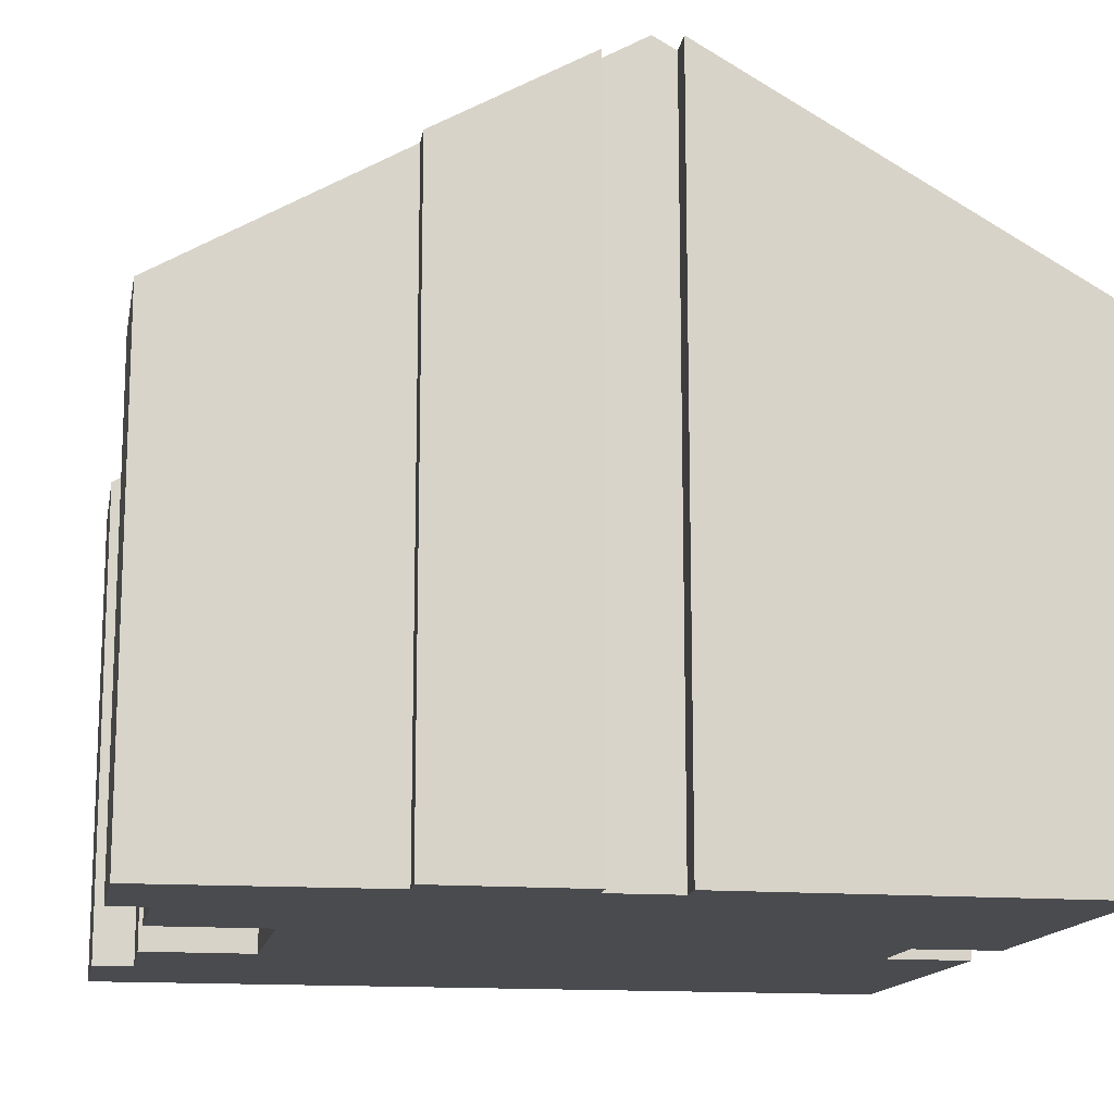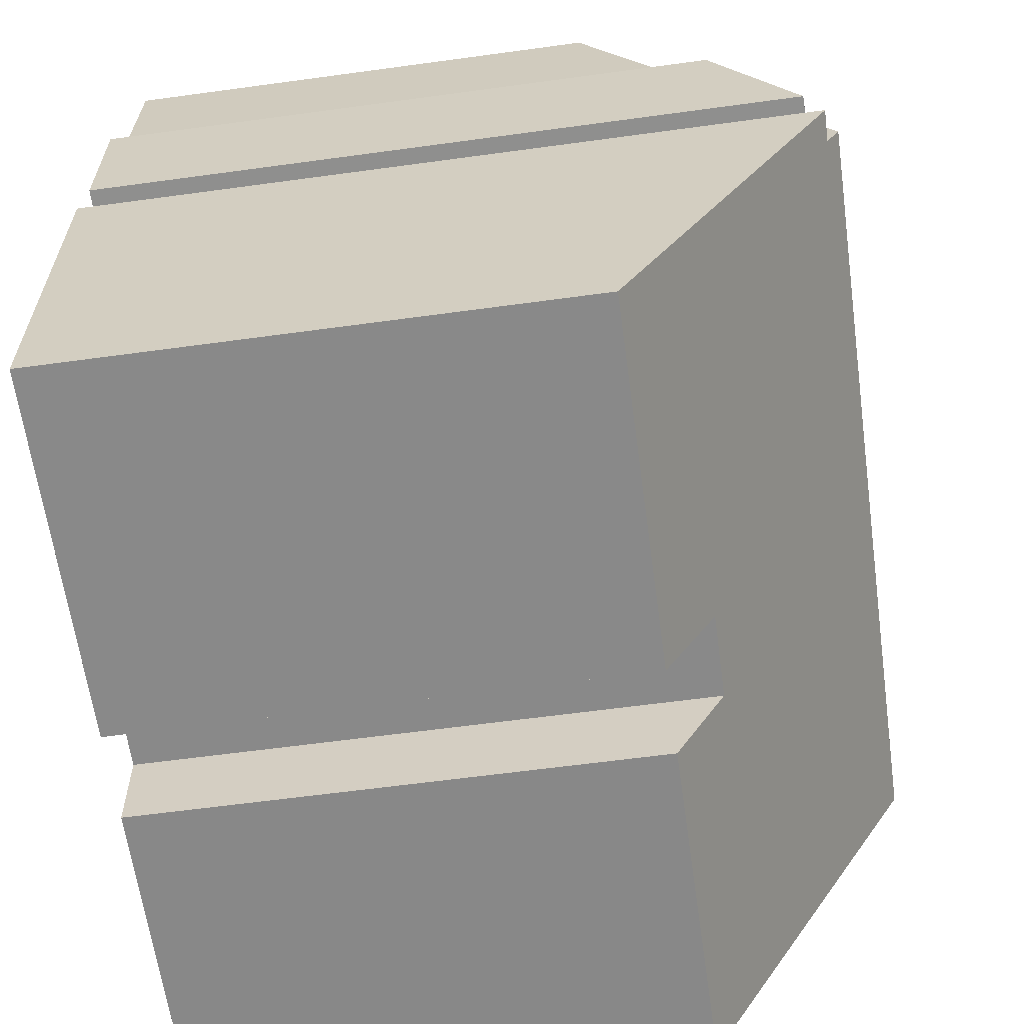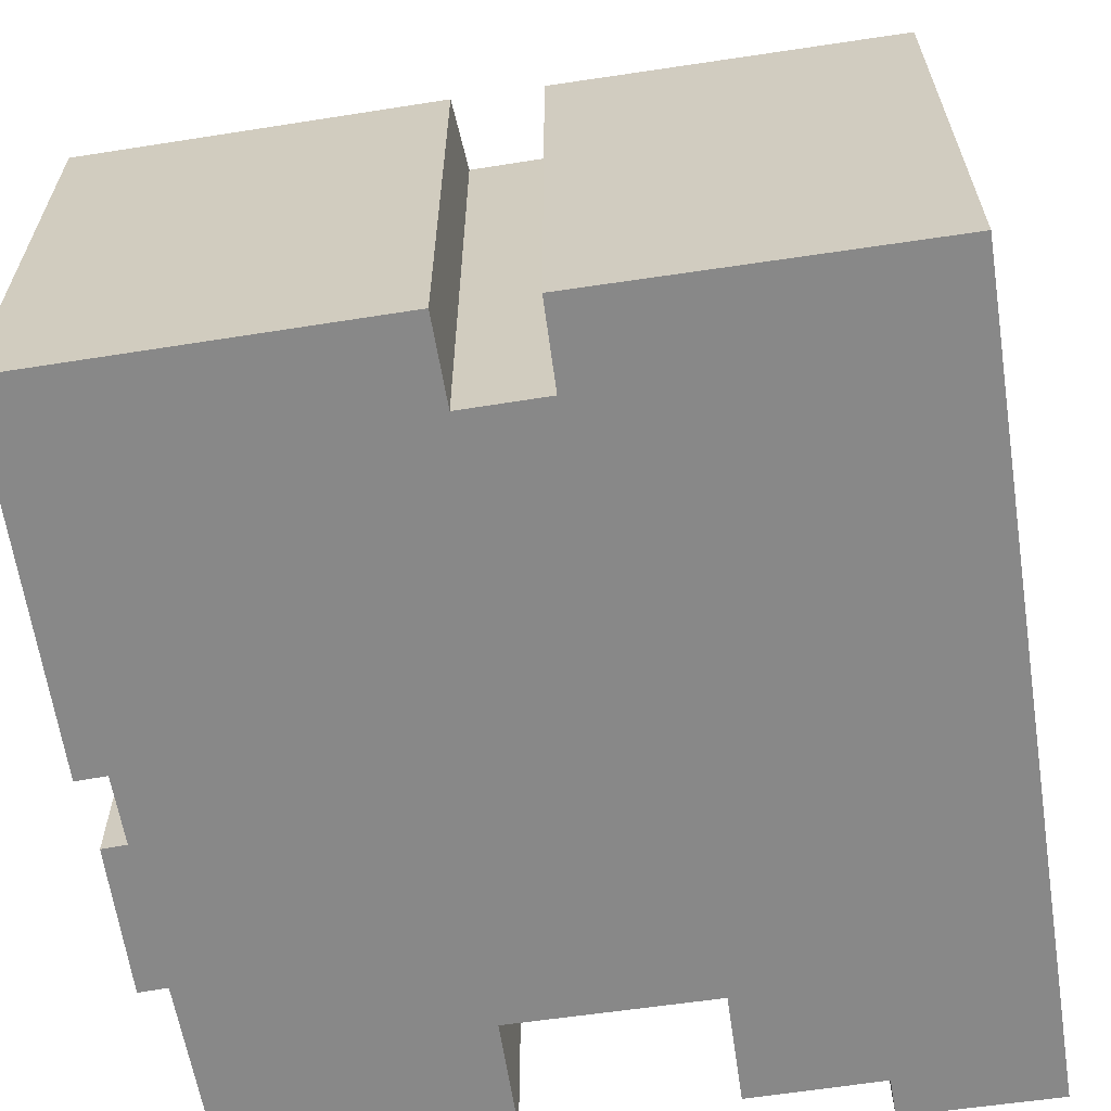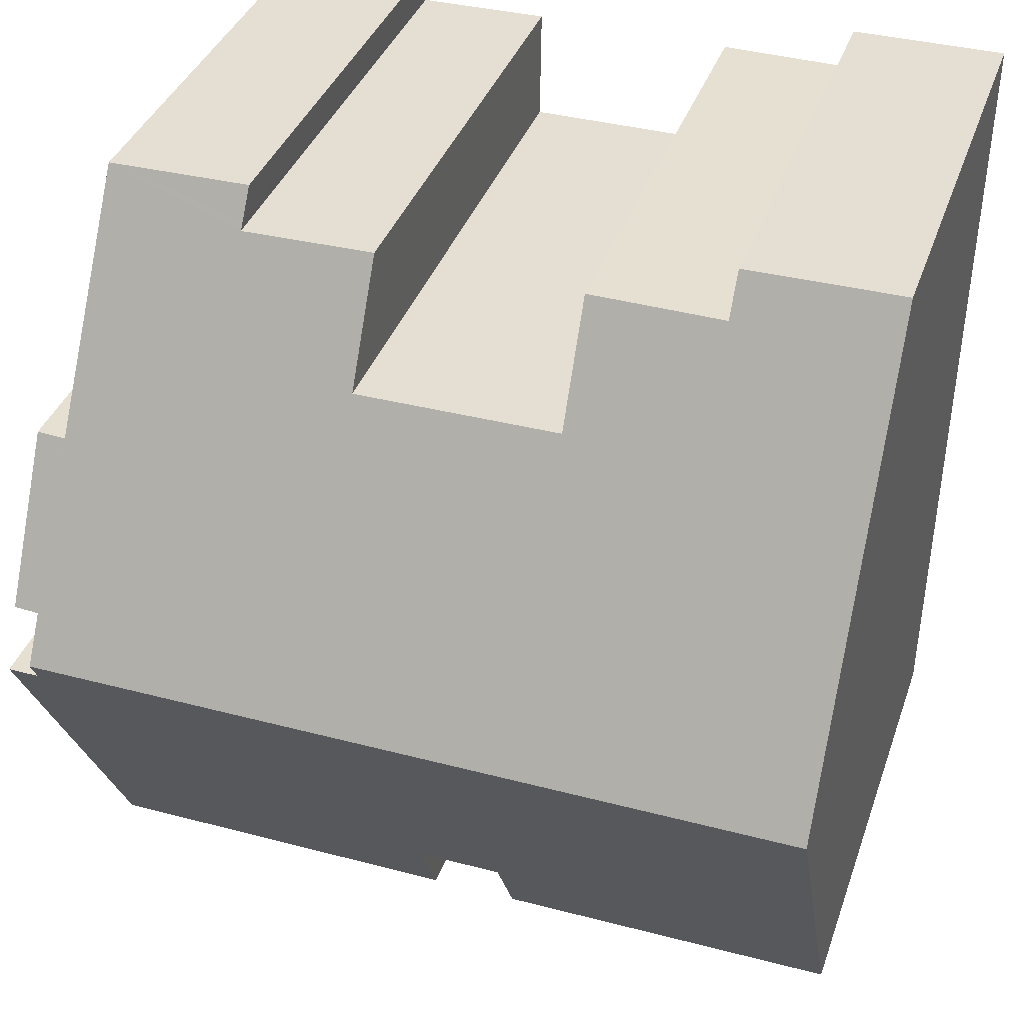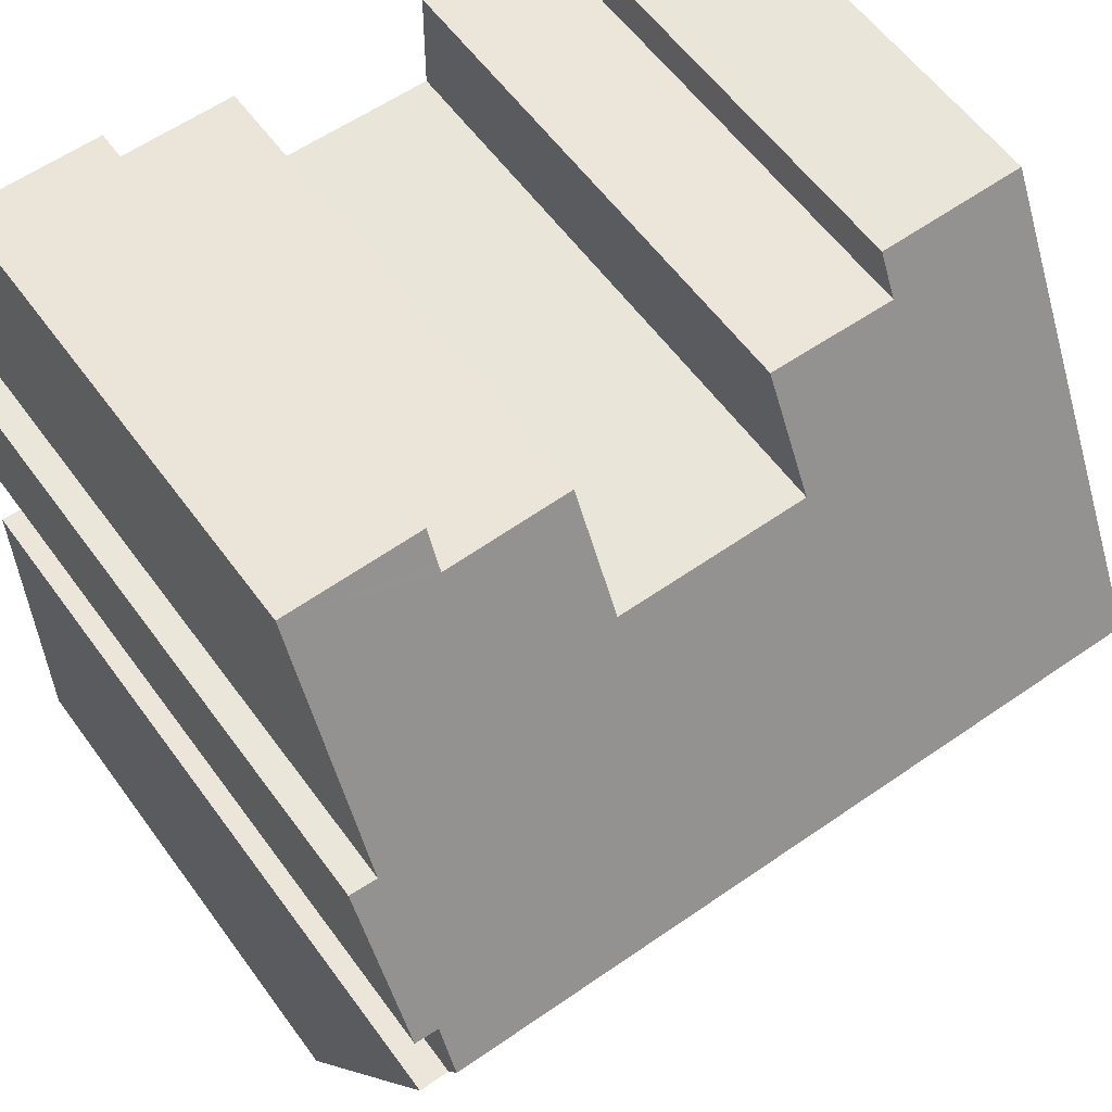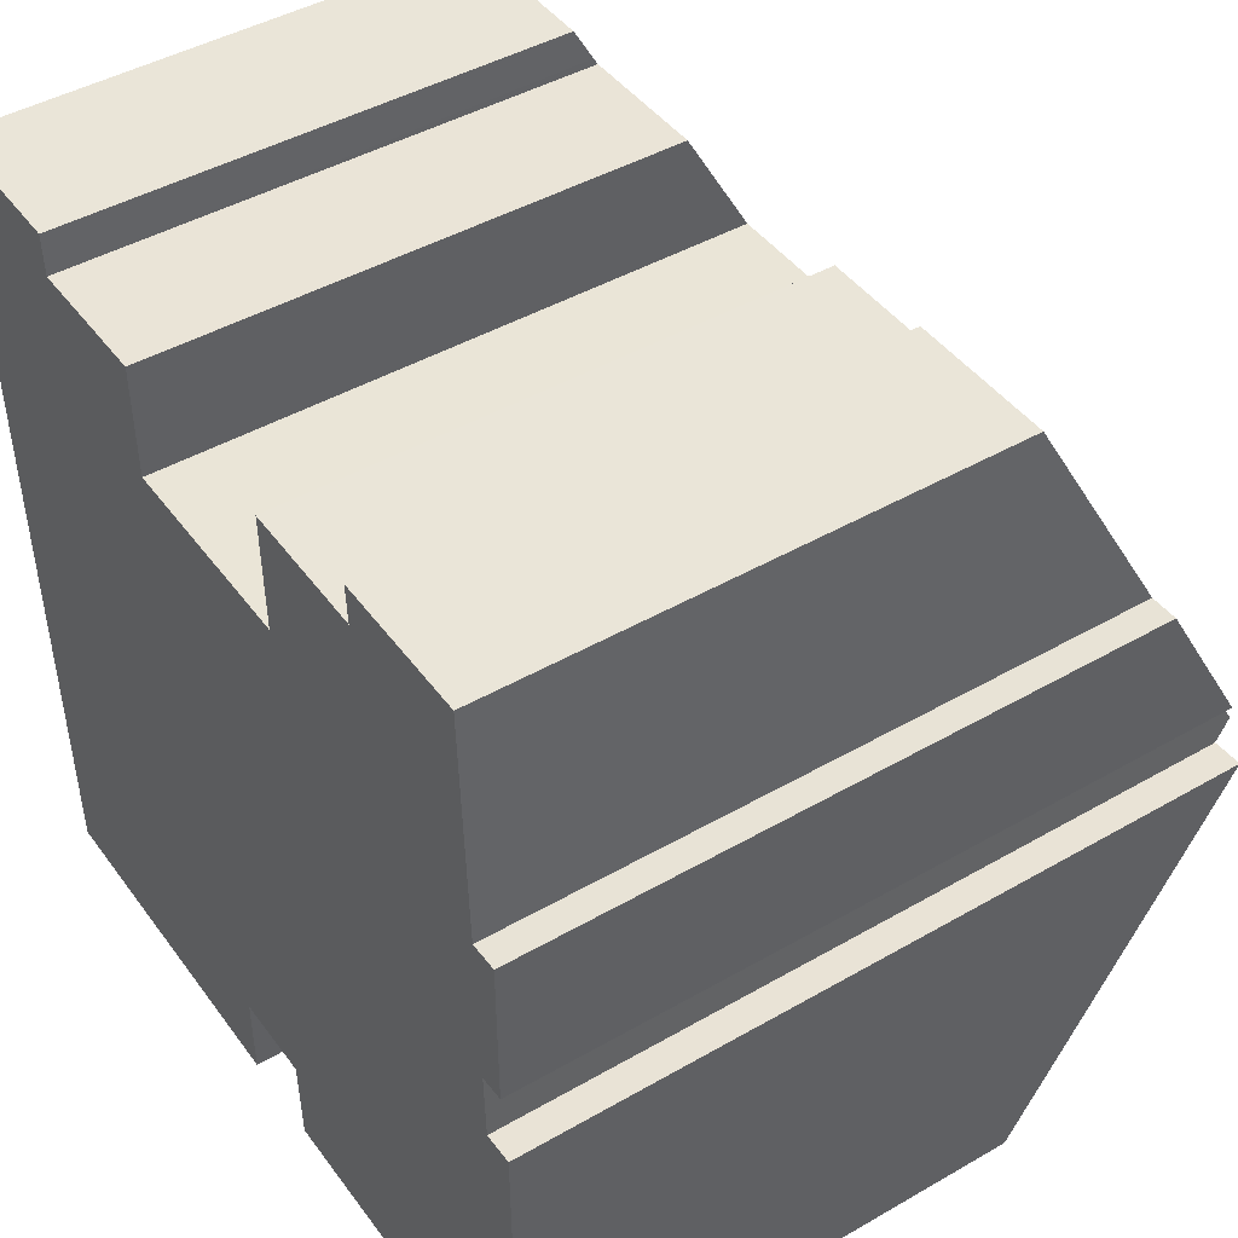
<metadata>
{"format":"obj","ext":"obj","renderer":"f3d","projection":"perspective","resolution":1024,"background":"white","views":[{"elev":-14.3,"azim":79.2,"up":"+Y"},{"elev":-62.0,"azim":97.9,"up":"+Z"},{"elev":-62.7,"azim":-172.1,"up":"+Y"},{"elev":36.9,"azim":-162.0,"up":"+Z"},{"elev":58.8,"azim":144.1,"up":"+Z"},{"elev":45.0,"azim":56.3,"up":"+Z"}]}
</metadata>
<code>
v  8.882 11.23 -14.77
v  9.342 10.23 -16.52
v  8.937 10.23 -16.53
v  16.23 10.25 -16.38
v  0.152 14.72 -8.744
v  6.845 10.25 -16.54
v  0.288 10.27 -16.62
v  7.171 10.25 -16.54
v  7.178 11.22 -14.81
v  15.57 14.72 -8.485
v  15.58 14.47 -8.94
v  16.19 14.48 -8.914
v  12.47 10.27 -0.661
v  9.866 11.54 -2.949
v  9.836 10.24 -0.659
v  15.28 9.868 0.092
v  12.46 10.18 -0.502
v  12.44 9.843 0.089
v  16.02 12.48 -4.513
v  15.54 14.2 -7.554
v  15.45 12.49 -4.539
v  16.03 14.19 -7.525
v  3.106 9.795 0.016
v  0.012 10.18 -0.711
v  0 9.775 5.985e-16
v  3.131 10.26 -0.802
v  5.809 11.52 -2.986
v  3.127 10.18 -0.659
v  5.795 10.26 -0.751
v  15.3 10.18 -0.454
v  8.882 9.045e-16 -14.77
v  8.937 1.012e-15 -16.53
v  0.288 1.018e-15 -16.62
v  0.152 5.354e-16 -8.744
v  0.012 4.354e-17 -0.711
v  0 0 0
v  9.866 1.806e-16 -2.949
v  9.836 4.035e-17 -0.659
v  12.47 4.047e-17 -0.661
v  12.44 -5.45e-18 0.089
v  12.46 3.074e-17 -0.502
v  7.178 9.068e-16 -14.81
v  7.171 1.013e-15 -16.54
v  6.845 1.013e-15 -16.54
v  15.54 4.625e-16 -7.554
v  16.03 4.608e-16 -7.525
v  16.23 1.003e-15 -16.38
v  9.342 1.012e-15 -16.52
v  3.131 4.911e-17 -0.802
v  3.106 -9.797e-19 0.016
v  3.127 4.035e-17 -0.659
v  5.809 1.828e-16 -2.986
v  5.795 4.599e-17 -0.751
v  15.45 2.779e-16 -4.539
v  15.28 -5.633e-18 0.092
v  15.3 2.78e-17 -0.454
v  16.02 2.763e-16 -4.513
v  15.58 5.474e-16 -8.94
v  15.57 5.196e-16 -8.485
v  16.19 5.458e-16 -8.914
g defaultobject
f 1 2 3
f 2 1 4
f 5 6 7
f 6 5 8
f 8 5 9
f 9 5 1
f 1 5 10
f 1 10 11
f 1 11 4
f 12 4 11
f 13 14 15
f 16 17 18
f 17 16 13
f 19 20 21
f 20 19 22
f 23 24 25
f 24 23 5
f 5 23 26
f 5 26 27
f 5 27 10
f 26 23 28
f 27 26 29
f 10 27 14
f 10 14 13
f 10 13 16
f 10 16 30
f 10 30 21
f 10 21 20
f 3 31 1
f 31 3 32
f 33 5 7
f 5 33 24
f 24 33 34
f 24 34 35
f 24 35 25
f 25 35 36
f 37 15 14
f 15 37 38
f 39 17 13
f 17 39 18
f 18 39 40
f 40 39 41
f 31 9 1
f 9 31 42
f 43 6 8
f 6 43 7
f 7 43 33
f 33 43 44
f 22 45 20
f 45 22 46
f 47 2 4
f 2 47 3
f 3 47 32
f 32 47 48
f 42 8 9
f 8 42 43
f 28 49 26
f 49 28 23
f 49 23 50
f 49 50 51
f 29 52 27
f 52 29 53
f 30 54 21
f 54 30 16
f 54 16 55
f 54 55 56
f 19 46 22
f 46 19 57
f 20 11 10
f 11 20 58
f 58 20 45
f 58 45 59
f 60 4 12
f 4 60 47
f 25 50 23
f 50 25 36
f 49 29 26
f 29 49 53
f 27 37 14
f 37 27 52
f 15 39 13
f 39 15 38
f 18 55 16
f 55 18 40
f 54 19 21
f 19 54 57
f 11 60 12
f 60 11 58
f 57 45 46
f 60 48 47
f 48 60 58
f 48 58 59
f 48 59 45
f 48 45 57
f 48 57 54
f 48 54 56
f 48 56 55
f 48 55 39
f 39 55 40
f 48 39 32
f 32 39 31
f 39 40 41
f 39 42 31
f 42 39 37
f 37 39 38
f 42 44 43
f 44 42 33
f 33 42 37
f 33 37 52
f 33 52 53
f 33 53 49
f 33 49 34
f 34 49 51
f 34 51 50
f 34 50 36
f 34 36 35

</code>
